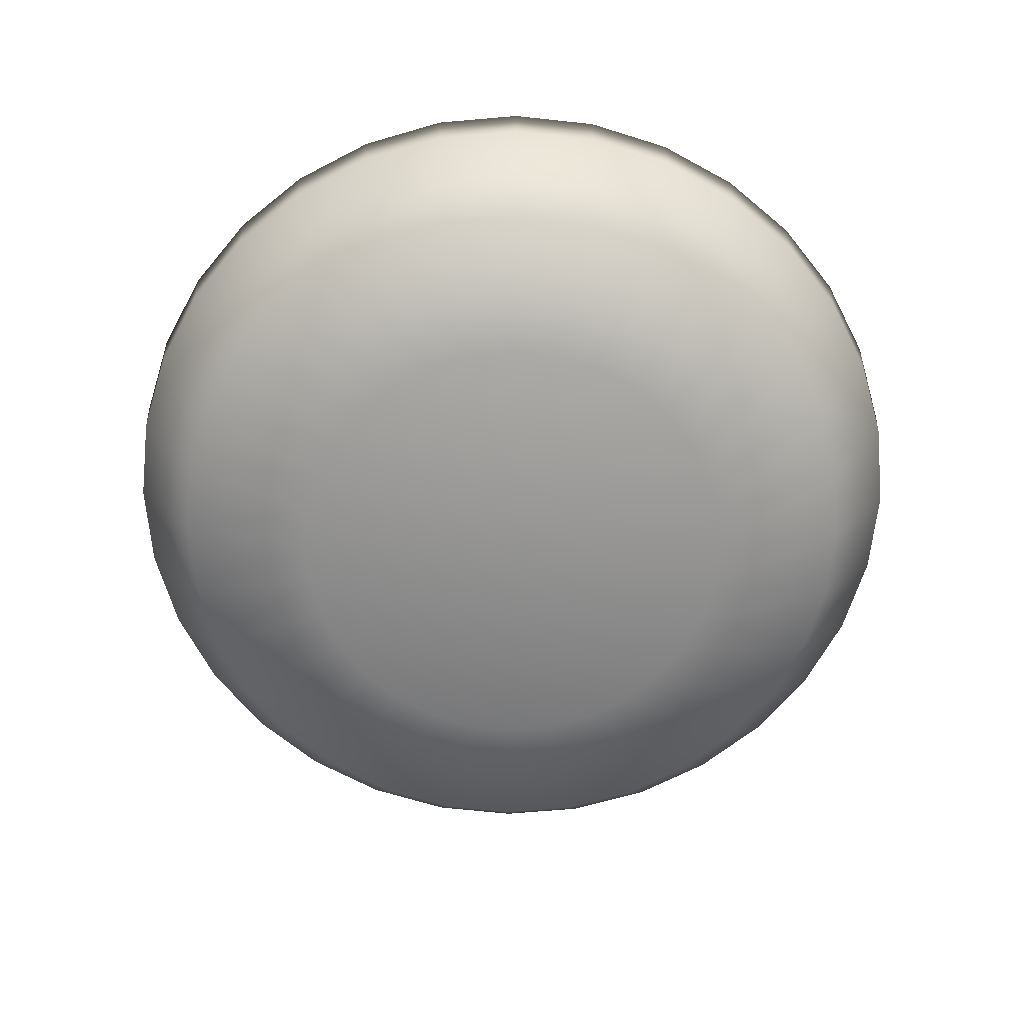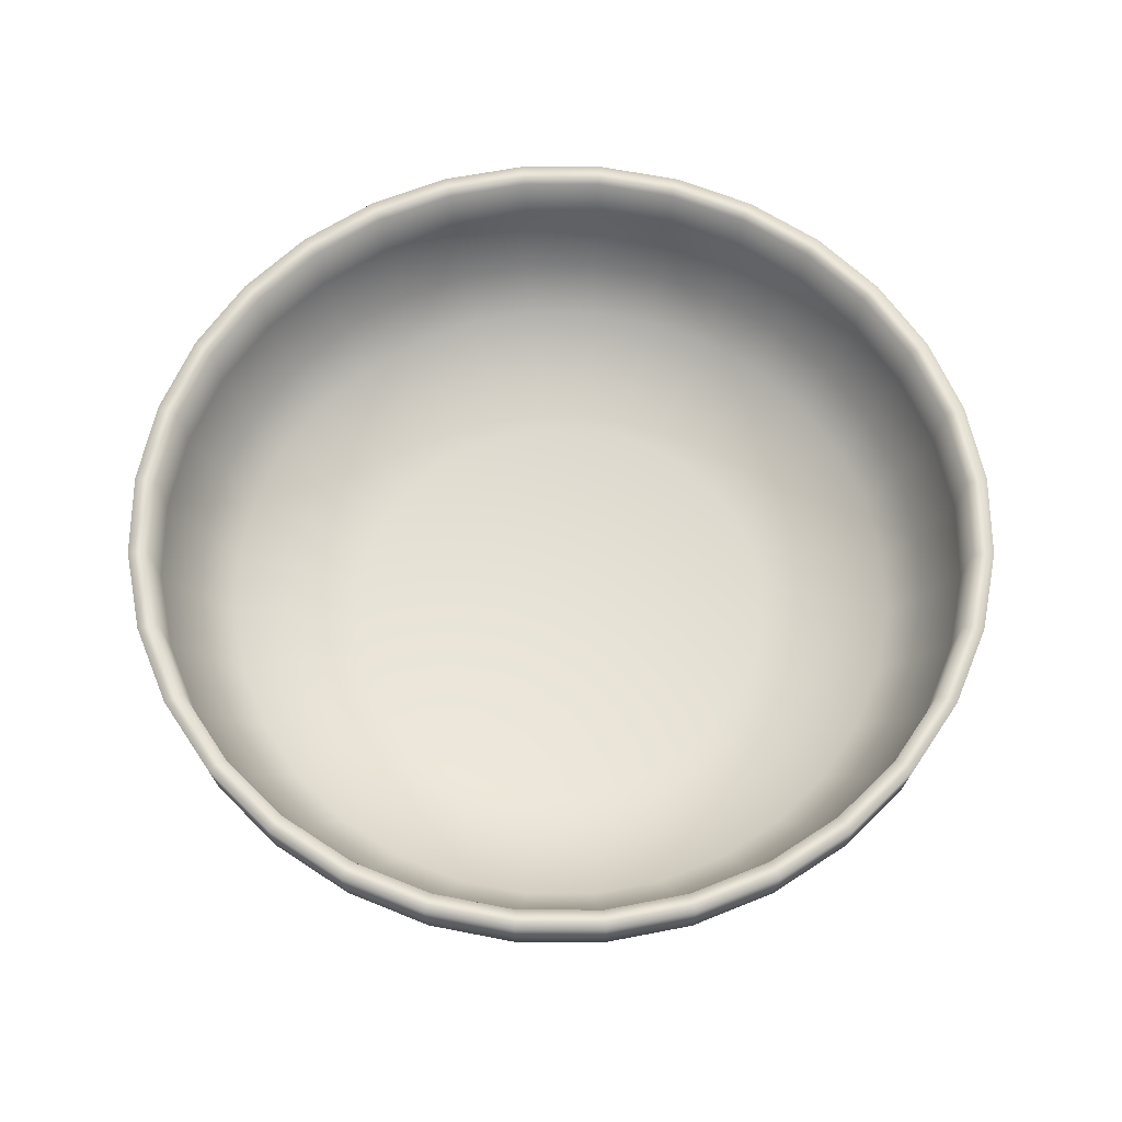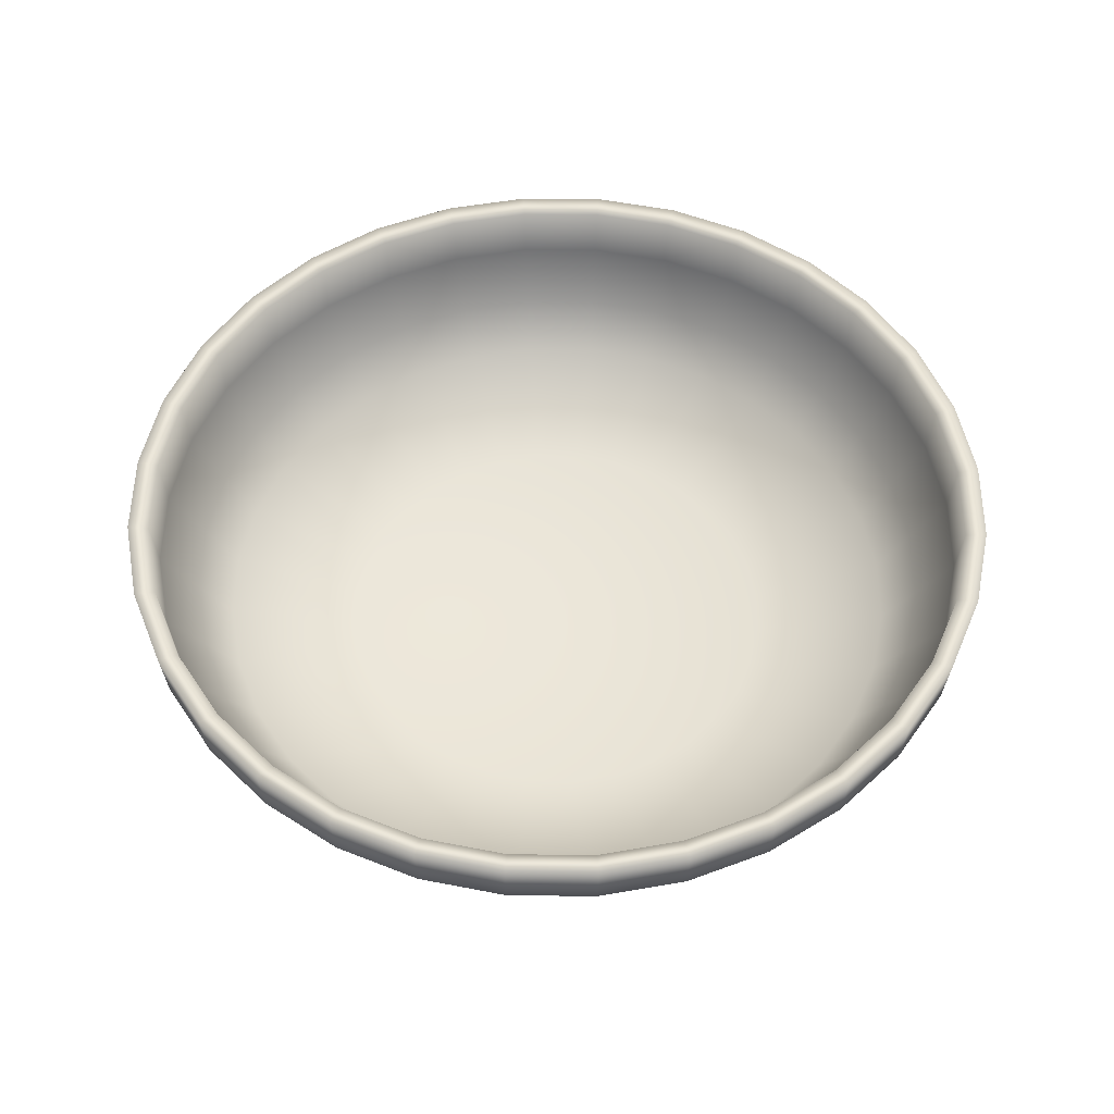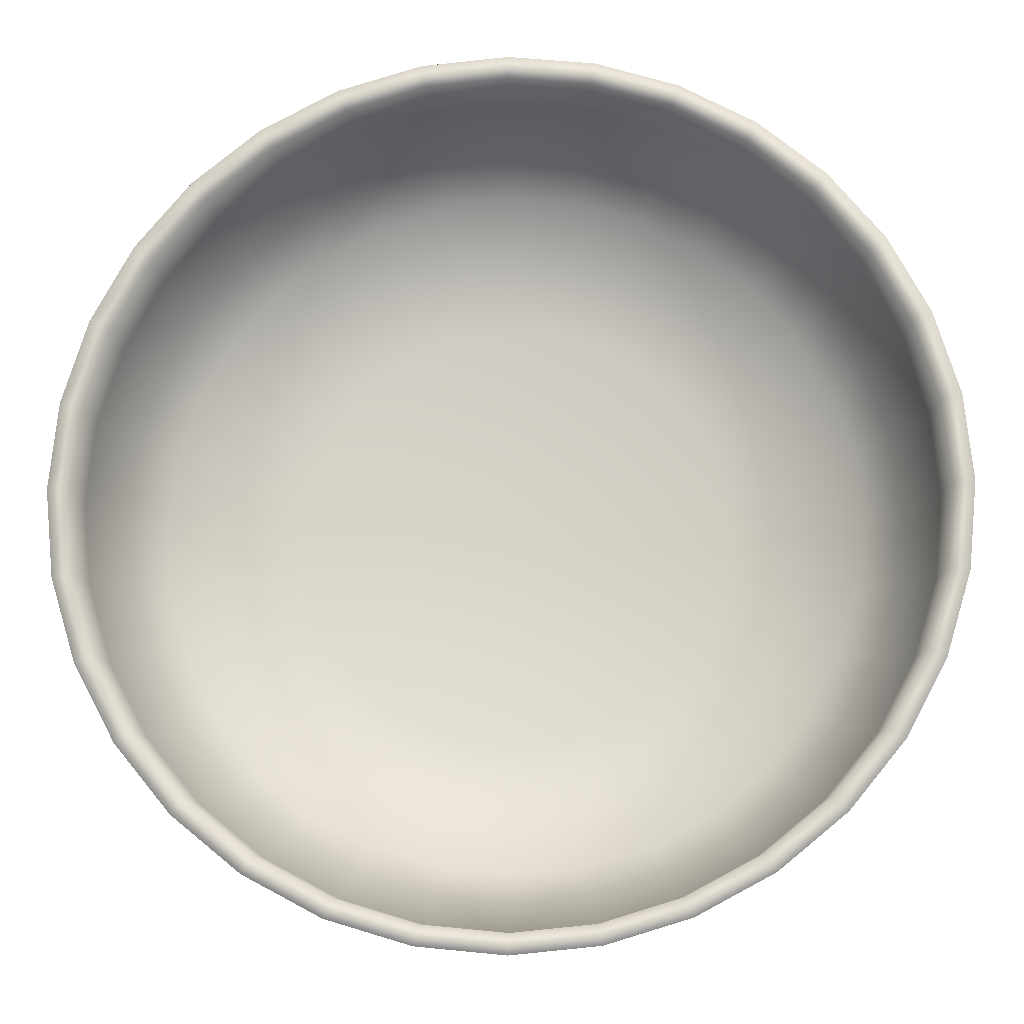
<metadata>
{"format":"obj","ext":"obj","renderer":"f3d","projection":"perspective","resolution":1024,"background":"white","views":[{"elev":-66.7,"azim":-90.6,"up":"+Y"},{"elev":62.9,"azim":73.2,"up":"+Y"},{"elev":52.9,"azim":-72.5,"up":"+Y"},{"elev":-14.6,"azim":-177.9,"up":"+Z"}]}
</metadata>
<code>
o Cylinder
v 0.2439 -1.228 -1.068
v 0.01963 -1.228 -1
v -0.187 -1.228 -0.8896
v -0.3682 -1.228 -0.741
v -0.5168 -1.228 -0.5598
v -0.6273 -1.228 -0.3532
v -0.6953 -1.228 -0.1289
v -0.7183 -1.228 0.1043
v -0.6953 -1.228 0.3375
v -0.6273 -1.228 0.5617
v -0.5168 -1.228 0.7684
v -0.3682 -1.228 0.9495
v -0.187 -1.228 1.098
v 0.01963 -1.228 1.209
v 0.2439 -1.228 1.277
v 0.4771 -1.228 1.3
v 0.7103 -1.228 1.277
v 0.9345 -1.228 1.209
v 1.141 -1.228 1.098
v 1.322 -1.228 0.9495
v 1.471 -1.228 0.7684
v 1.581 -1.228 0.5617
v 1.649 -1.228 0.3375
v 1.672 -1.228 0.1043
v 1.649 -1.228 -0.1289
v 1.581 -1.228 -0.3532
v 1.471 -1.228 -0.5598
v 1.322 -1.228 -0.741
v 1.141 -1.228 -0.8896
v 0.9345 -1.228 -1
v 0.4771 -1.228 -1.091
v 0.7103 -1.228 -1.068
v 0.7077 -1.377 -1.055
v 0.9295 -1.377 -0.9879
v 1.134 -1.377 -0.8786
v 1.313 -1.377 -0.7316
v 1.46 -1.377 -0.5525
v 1.569 -1.377 -0.3481
v 1.636 -1.377 -0.1263
v 1.659 -1.377 0.1043
v 1.636 -1.377 0.3349
v 1.569 -1.377 0.5567
v 1.46 -1.377 0.761
v 1.313 -1.377 0.9402
v 1.134 -1.377 1.087
v 0.9294 -1.377 1.196
v 0.7077 -1.377 1.264
v 0.4771 -1.377 1.286
v 0.2465 -1.377 1.264
v 0.0247 -1.377 1.196
v -0.1797 -1.377 1.087
v -0.3588 -1.377 0.9402
v -0.5058 -1.377 0.761
v -0.6151 -1.377 0.5567
v -0.6823 -1.377 0.3349
v -0.705 -1.377 0.1043
v -0.6823 -1.377 -0.1263
v -0.6151 -1.377 -0.3481
v -0.5058 -1.377 -0.5525
v -0.3588 -1.377 -0.7316
v -0.1797 -1.377 -0.8786
v 0.0247 -1.377 -0.9879
v 0.2465 -1.377 -1.055
v 0.4771 -1.377 -1.078
v 0.6891 -1.526 -0.9619
v 0.8931 -1.526 -0.9
v 1.081 -1.526 -0.7996
v 1.246 -1.526 -0.6644
v 1.381 -1.526 -0.4996
v 1.481 -1.526 -0.3117
v 1.543 -1.526 -0.1078
v 1.564 -1.526 0.1043
v 1.543 -1.526 0.3163
v 1.481 -1.526 0.5203
v 1.381 -1.526 0.7082
v 1.246 -1.526 0.8729
v 1.081 -1.526 1.008
v 0.8931 -1.526 1.109
v 0.6891 -1.526 1.17
v 0.4771 -1.526 1.191
v 0.265 -1.526 1.17
v 0.06109 -1.526 1.109
v -0.1268 -1.526 1.008
v -0.2916 -1.526 0.8729
v -0.4268 -1.526 0.7082
v -0.5272 -1.526 0.5203
v -0.5891 -1.526 0.3163
v -0.61 -1.526 0.1043
v -0.5891 -1.526 -0.1078
v -0.5272 -1.526 -0.3117
v -0.4268 -1.526 -0.4996
v -0.2916 -1.526 -0.6644
v -0.1268 -1.526 -0.7996
v 0.06109 -1.526 -0.9
v 0.282 -1.663 -0.8765
v 0.3547 -1.781 -0.5111
v 0.09439 -1.663 -0.8196
v 0.237 -1.781 -0.4754
v -0.07849 -1.663 -0.7272
v 0.1285 -1.781 -0.4174
v -0.23 -1.663 -0.6028
v 0.03343 -1.781 -0.3394
v -0.3544 -1.663 -0.4513
v -0.0446 -1.781 -0.2443
v -0.4468 -1.663 -0.2784
v -0.1026 -1.781 -0.1358
v -0.5037 -1.663 -0.09081
v -0.1383 -1.781 -0.01812
v -0.5229 -1.663 0.1043
v -0.1503 -1.781 0.1043
v -0.5037 -1.663 0.2994
v -0.1383 -1.781 0.2267
v -0.4468 -1.663 0.487
v -0.1026 -1.781 0.3444
v -0.3544 -1.663 0.6598
v -0.0446 -1.781 0.4528
v -0.23 -1.663 0.8114
v 0.03343 -1.781 0.5479
v -0.0785 -1.663 0.9357
v 0.1285 -1.781 0.626
v 0.09439 -1.663 1.028
v 0.237 -1.781 0.6839
v 0.282 -1.663 1.085
v 0.3547 -1.781 0.7196
v 0.4771 -1.663 1.104
v 0.4771 -1.781 0.7317
v 0.6722 -1.663 1.085
v 0.5995 -1.781 0.7196
v 0.8598 -1.663 1.028
v 0.7172 -1.781 0.6839
v 1.033 -1.663 0.9357
v 0.8256 -1.781 0.626
v 1.184 -1.663 0.8114
v 0.9207 -1.781 0.5479
v 1.309 -1.663 0.6598
v 0.9987 -1.781 0.4528
v 1.401 -1.663 0.487
v 1.057 -1.781 0.3444
v 1.458 -1.663 0.2994
v 1.092 -1.781 0.2267
v 1.477 -1.663 0.1043
v 1.104 -1.781 0.1043
v 1.458 -1.663 -0.09081
v 1.092 -1.781 -0.01812
v 1.401 -1.663 -0.2784
v 1.057 -1.781 -0.1358
v 1.309 -1.663 -0.4513
v 0.9987 -1.781 -0.2443
v 1.184 -1.663 -0.6028
v 0.9207 -1.781 -0.3394
v 1.033 -1.663 -0.7272
v 0.8256 -1.781 -0.4174
v 0.8598 -1.663 -0.8196
v 0.7172 -1.781 -0.4754
v 0.6722 -1.663 -0.8765
v 0.5995 -1.781 -0.5111
v 0.4771 -1.663 -0.8957
v 0.4771 -1.781 -0.5231
v 0.265 -1.526 -0.9619
v 0.4771 -1.526 -0.9828
v 0.2547 -1.241 -1.014
v 0.04087 -1.241 -0.9488
v -0.1562 -1.241 -0.8435
v -0.3289 -1.241 -0.7017
v -0.4707 -1.241 -0.529
v -0.576 -1.241 -0.3319
v -0.6409 -1.241 -0.1181
v -0.6628 -1.241 0.1043
v -0.6409 -1.241 0.3267
v -0.576 -1.241 0.5405
v -0.4707 -1.241 0.7376
v -0.3289 -1.241 0.9103
v -0.1562 -1.241 1.052
v 0.04087 -1.241 1.157
v 0.2547 -1.241 1.222
v 0.4771 -1.241 1.244
v 0.6995 -1.241 1.222
v 0.9133 -1.241 1.157
v 1.11 -1.241 1.052
v 1.283 -1.241 0.9103
v 1.425 -1.241 0.7376
v 1.53 -1.241 0.5405
v 1.595 -1.241 0.3267
v 1.617 -1.241 0.1043
v 1.595 -1.241 -0.1181
v 1.53 -1.241 -0.3319
v 1.425 -1.241 -0.529
v 1.283 -1.241 -0.7017
v 1.11 -1.241 -0.8435
v 0.9133 -1.241 -0.9488
v 0.4771 -1.241 -1.036
v 0.6995 -1.241 -1.014
v 0.697 -1.384 -1.001
v 0.9084 -1.384 -0.9371
v 1.103 -1.384 -0.833
v 1.274 -1.384 -0.6928
v 1.414 -1.384 -0.522
v 1.518 -1.384 -0.3271
v 1.583 -1.384 -0.1156
v 1.604 -1.384 0.1043
v 1.583 -1.384 0.3242
v 1.518 -1.384 0.5356
v 1.414 -1.384 0.7305
v 1.274 -1.384 0.9013
v 1.103 -1.384 1.042
v 0.9084 -1.384 1.146
v 0.697 -1.384 1.21
v 0.4771 -1.384 1.232
v 0.2572 -1.384 1.21
v 0.04571 -1.384 1.146
v -0.1492 -1.384 1.042
v -0.32 -1.384 0.9013
v -0.4602 -1.384 0.7305
v -0.5643 -1.384 0.5356
v -0.6285 -1.384 0.3242
v -0.6501 -1.384 0.1043
v -0.6285 -1.384 -0.1156
v -0.5643 -1.384 -0.3271
v -0.4602 -1.384 -0.522
v -0.32 -1.384 -0.6928
v -0.1492 -1.384 -0.833
v 0.04571 -1.384 -0.9371
v 0.2572 -1.384 -1.001
v 0.4771 -1.384 -1.023
v 0.6793 -1.526 -0.9124
v 0.8737 -1.526 -0.8534
v 1.053 -1.526 -0.7576
v 1.21 -1.526 -0.6287
v 1.339 -1.526 -0.4716
v 1.435 -1.526 -0.2924
v 1.494 -1.526 -0.09794
v 1.514 -1.526 0.1043
v 1.494 -1.526 0.3065
v 1.435 -1.526 0.501
v 1.339 -1.526 0.6802
v 1.21 -1.526 0.8372
v 1.053 -1.526 0.9661
v 0.8737 -1.526 1.062
v 0.6793 -1.526 1.121
v 0.4771 -1.526 1.141
v 0.2749 -1.526 1.121
v 0.0804 -1.526 1.062
v -0.0988 -1.526 0.9661
v -0.2559 -1.526 0.8372
v -0.3848 -1.526 0.6802
v -0.4806 -1.526 0.501
v -0.5396 -1.526 0.3065
v -0.5595 -1.526 0.1043
v -0.5396 -1.526 -0.09794
v -0.4806 -1.526 -0.2924
v -0.3848 -1.526 -0.4716
v -0.2559 -1.526 -0.6287
v -0.0988 -1.526 -0.7576
v 0.0804 -1.526 -0.8534
v 0.291 -1.656 -0.831
v 0.3604 -1.769 -0.4825
v 0.1122 -1.656 -0.7767
v 0.2481 -1.769 -0.4485
v -0.0527 -1.656 -0.6886
v 0.1447 -1.769 -0.3932
v -0.1972 -1.656 -0.57
v 0.05403 -1.769 -0.3188
v -0.3158 -1.656 -0.4255
v -0.02037 -1.769 -0.2281
v -0.4039 -1.656 -0.2606
v -0.07566 -1.769 -0.1247
v -0.4582 -1.656 -0.08175
v -0.1097 -1.769 -0.01244
v -0.4765 -1.656 0.1043
v -0.1212 -1.769 0.1043
v -0.4582 -1.656 0.2903
v -0.1097 -1.769 0.221
v -0.4039 -1.656 0.4692
v -0.07566 -1.769 0.3332
v -0.3158 -1.656 0.6341
v -0.02037 -1.769 0.4367
v -0.1972 -1.656 0.7785
v 0.05403 -1.769 0.5273
v -0.0527 -1.656 0.8971
v 0.1447 -1.769 0.6017
v 0.1122 -1.656 0.9853
v 0.2481 -1.769 0.657
v 0.291 -1.656 1.04
v 0.3604 -1.769 0.6911
v 0.4771 -1.656 1.058
v 0.4771 -1.769 0.7026
v 0.6631 -1.656 1.04
v 0.5938 -1.769 0.6911
v 0.842 -1.656 0.9853
v 0.706 -1.769 0.657
v 1.007 -1.656 0.8971
v 0.8095 -1.769 0.6017
v 1.151 -1.656 0.7786
v 0.9001 -1.769 0.5273
v 1.27 -1.656 0.6341
v 0.9745 -1.769 0.4367
v 1.358 -1.656 0.4692
v 1.03 -1.769 0.3332
v 1.412 -1.656 0.2903
v 1.064 -1.769 0.221
v 1.431 -1.656 0.1043
v 1.075 -1.769 0.1043
v 1.412 -1.656 -0.08175
v 1.064 -1.769 -0.01244
v 1.358 -1.656 -0.2606
v 1.03 -1.769 -0.1247
v 1.27 -1.656 -0.4255
v 0.9745 -1.769 -0.2281
v 1.151 -1.656 -0.57
v 0.9001 -1.769 -0.3188
v 1.007 -1.656 -0.6886
v 0.8095 -1.769 -0.3932
v 0.842 -1.656 -0.7767
v 0.706 -1.769 -0.4485
v 0.6631 -1.656 -0.831
v 0.5938 -1.769 -0.4825
v 0.4771 -1.656 -0.8493
v 0.4771 -1.769 -0.494
v 0.2749 -1.526 -0.9124
v 0.4771 -1.526 -0.9323
f 45 44 20 19
f 58 57 7 6
f 44 43 21 20
f 57 56 8 7
f 43 42 22 21
f 56 55 9 8
f 42 41 23 22
f 55 54 10 9
f 41 40 24 23
f 54 53 11 10
f 40 39 25 24
f 53 52 12 11
f 39 38 26 25
f 52 51 13 12
f 38 37 27 26
f 51 50 14 13
f 64 63 1 31
f 37 36 28 27
f 50 49 15 14
f 63 62 2 1
f 36 35 29 28
f 49 48 16 15
f 62 61 3 2
f 35 34 30 29
f 48 47 17 16
f 61 60 4 3
f 34 33 32 30
f 47 46 18 17
f 60 59 5 4
f 33 64 31 32
f 46 45 19 18
f 69 68 36 37
f 145 147 69 70
f 96 95 157 158
f 160 159 63 64
f 123 125 80 81
f 98 97 95 96
f 96 158 156 154 152 150 148 146 144 142 140 138 136 134 132 130 128 126 124 122 120 118 116 114 112 110 108 106 104 102 100 98
f 77 76 44 45
f 100 99 97 98
f 59 58 6 5
f 129 131 77 78
f 102 101 99 100
f 85 84 52 53
f 113 115 85 86
f 104 103 101 102
f 93 92 60 61
f 97 99 93 94
f 106 105 103 104
f 74 73 41 42
f 151 153 66 67
f 108 107 105 106
f 82 81 49 50
f 135 137 74 75
f 110 109 107 108
f 90 89 57 58
f 119 121 82 83
f 112 111 109 110
f 71 70 38 39
f 103 105 90 91
f 114 113 111 112
f 66 65 33 34
f 141 143 71 72
f 116 115 113 114
f 79 78 46 47
f 125 127 79 80
f 118 117 115 116
f 87 86 54 55
f 109 111 87 88
f 120 119 117 118
f 159 94 62 63
f 147 149 68 69
f 122 121 119 120
f 65 160 64 33
f 131 133 76 77
f 124 123 121 122
f 68 67 35 36
f 115 117 84 85
f 126 125 123 124
f 76 75 43 44
f 99 101 92 93
f 128 127 125 126
f 84 83 51 52
f 157 95 159 160
f 130 129 127 128
f 92 91 59 60
f 153 155 65 66
f 132 131 129 130
f 73 72 40 41
f 137 139 73 74
f 134 133 131 132
f 81 80 48 49
f 121 123 81 82
f 136 135 133 134
f 89 88 56 57
f 105 107 89 90
f 138 137 135 136
f 70 69 37 38
f 143 145 70 71
f 140 139 137 138
f 78 77 45 46
f 127 129 78 79
f 142 141 139 140
f 86 85 53 54
f 111 113 86 87
f 144 143 141 142
f 94 93 61 62
f 95 97 94 159
f 146 145 143 144
f 67 66 34 35
f 149 151 67 68
f 148 147 145 146
f 75 74 42 43
f 133 135 75 76
f 150 149 147 148
f 83 82 50 51
f 117 119 83 84
f 152 151 149 150
f 91 90 58 59
f 101 103 91 92
f 154 153 151 152
f 72 71 39 40
f 139 141 72 73
f 156 155 153 154
f 80 79 47 48
f 155 157 160 65
f 158 157 155 156
f 88 87 55 56
f 107 109 88 89
f 205 179 180 204
f 218 166 167 217
f 204 180 181 203
f 217 167 168 216
f 203 181 182 202
f 216 168 169 215
f 202 182 183 201
f 215 169 170 214
f 201 183 184 200
f 214 170 171 213
f 200 184 185 199
f 213 171 172 212
f 199 185 186 198
f 212 172 173 211
f 198 186 187 197
f 211 173 174 210
f 224 191 161 223
f 197 187 188 196
f 210 174 175 209
f 223 161 162 222
f 196 188 189 195
f 209 175 176 208
f 222 162 163 221
f 195 189 190 194
f 208 176 177 207
f 221 163 164 220
f 194 190 192 193
f 207 177 178 206
f 220 164 165 219
f 193 192 191 224
f 206 178 179 205
f 229 197 196 228
f 305 230 229 307
f 256 318 317 255
f 320 224 223 319
f 283 241 240 285
f 258 256 255 257
f 256 258 260 262 264 266 268 270 272 274 276 278 280 282 284 286 288 290 292 294 296 298 300 302 304 306 308 310 312 314 316 318
f 237 205 204 236
f 260 258 257 259
f 219 165 166 218
f 289 238 237 291
f 262 260 259 261
f 245 213 212 244
f 273 246 245 275
f 264 262 261 263
f 253 221 220 252
f 257 254 253 259
f 266 264 263 265
f 234 202 201 233
f 311 227 226 313
f 268 266 265 267
f 242 210 209 241
f 295 235 234 297
f 270 268 267 269
f 250 218 217 249
f 279 243 242 281
f 272 270 269 271
f 231 199 198 230
f 263 251 250 265
f 274 272 271 273
f 226 194 193 225
f 301 232 231 303
f 276 274 273 275
f 239 207 206 238
f 285 240 239 287
f 278 276 275 277
f 247 215 214 246
f 269 248 247 271
f 280 278 277 279
f 319 223 222 254
f 307 229 228 309
f 282 280 279 281
f 225 193 224 320
f 291 237 236 293
f 284 282 281 283
f 228 196 195 227
f 275 245 244 277
f 286 284 283 285
f 236 204 203 235
f 259 253 252 261
f 288 286 285 287
f 244 212 211 243
f 317 320 319 255
f 290 288 287 289
f 252 220 219 251
f 313 226 225 315
f 292 290 289 291
f 233 201 200 232
f 297 234 233 299
f 294 292 291 293
f 241 209 208 240
f 281 242 241 283
f 296 294 293 295
f 249 217 216 248
f 265 250 249 267
f 298 296 295 297
f 230 198 197 229
f 303 231 230 305
f 300 298 297 299
f 238 206 205 237
f 287 239 238 289
f 302 300 299 301
f 246 214 213 245
f 271 247 246 273
f 304 302 301 303
f 254 222 221 253
f 255 319 254 257
f 306 304 303 305
f 227 195 194 226
f 309 228 227 311
f 308 306 305 307
f 235 203 202 234
f 293 236 235 295
f 310 308 307 309
f 243 211 210 242
f 277 244 243 279
f 312 310 309 311
f 251 219 218 250
f 261 252 251 263
f 314 312 311 313
f 232 200 199 231
f 299 233 232 301
f 316 314 313 315
f 240 208 207 239
f 315 225 320 317
f 318 316 315 317
f 248 216 215 247
f 267 249 248 269
f 26 186 185 25
f 25 185 184 24
f 24 184 183 23
f 23 183 182 22
f 22 182 181 21
f 21 181 180 20
f 20 180 179 19
f 19 179 178 18
f 18 178 177 17
f 17 177 176 16
f 16 176 175 15
f 15 175 174 14
f 14 174 173 13
f 13 173 172 12
f 12 172 171 11
f 11 171 170 10
f 10 170 169 9
f 9 169 168 8
f 8 168 167 7
f 27 187 186 26
f 28 188 187 27
f 29 189 188 28
f 30 190 189 29
f 32 192 190 30
f 31 191 192 32
f 1 161 191 31
f 2 162 161 1
f 3 163 162 2
f 4 164 163 3
f 5 165 164 4
f 6 166 165 5
f 7 167 166 6

</code>
